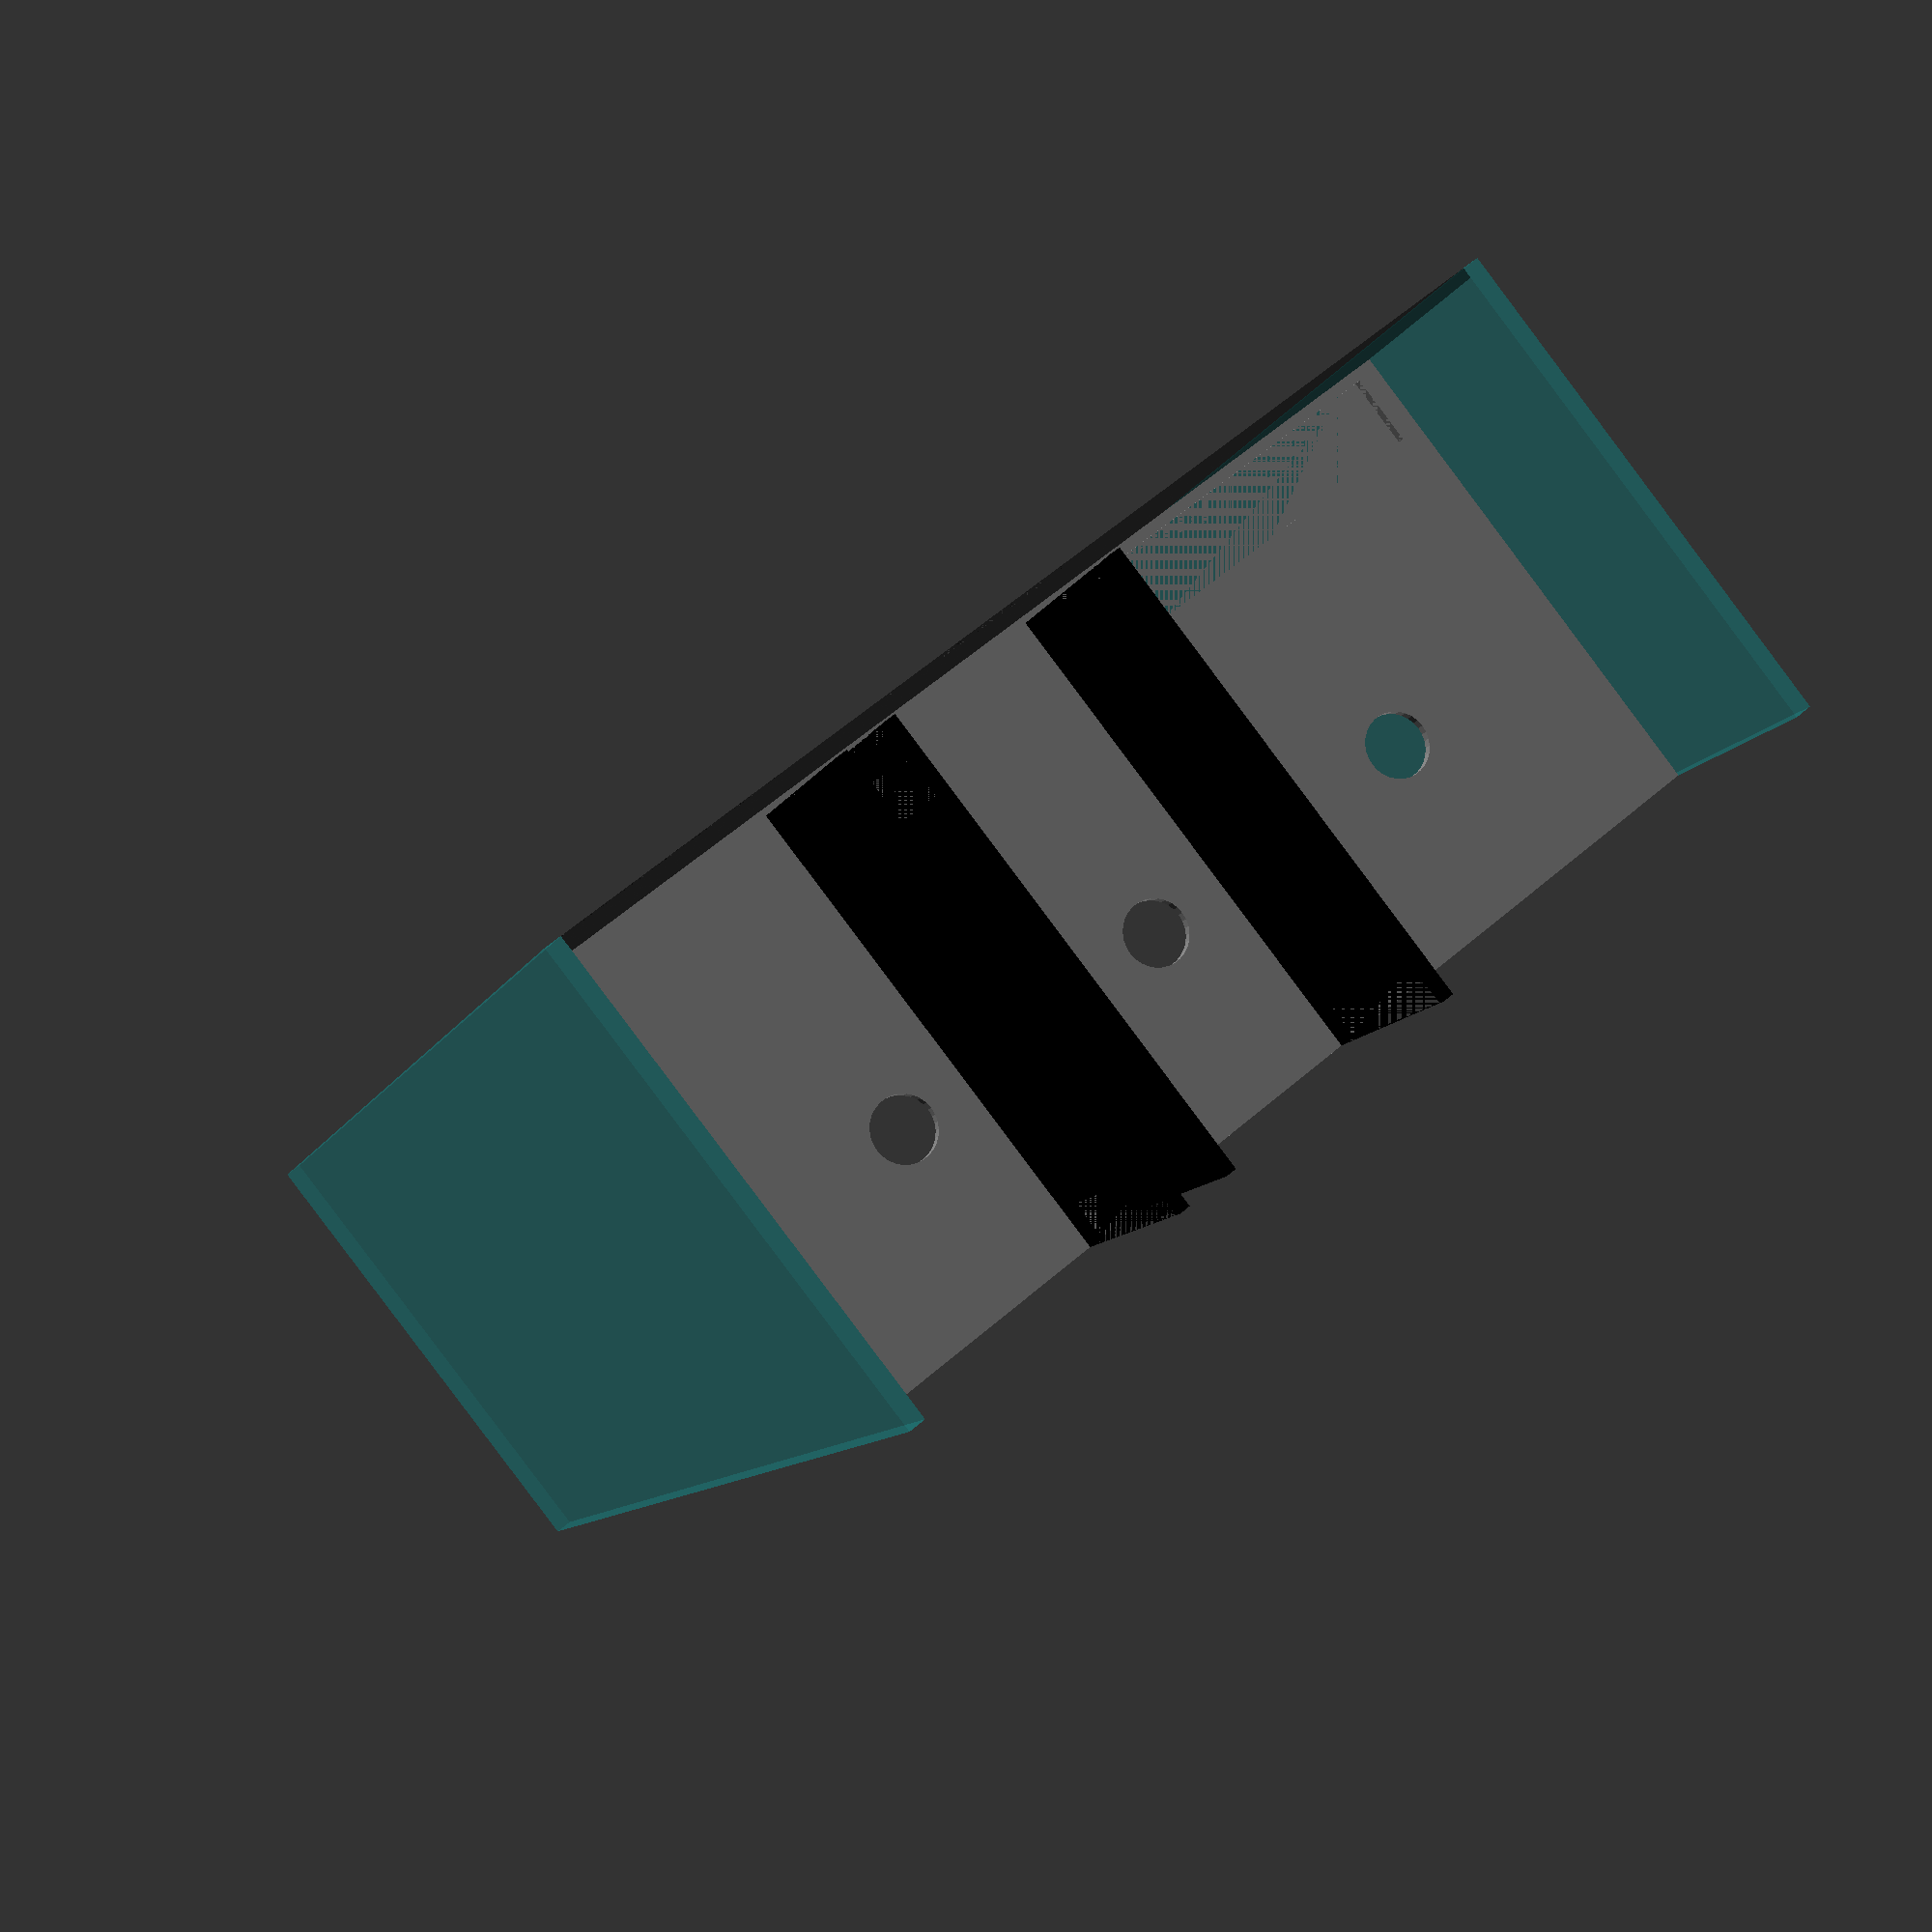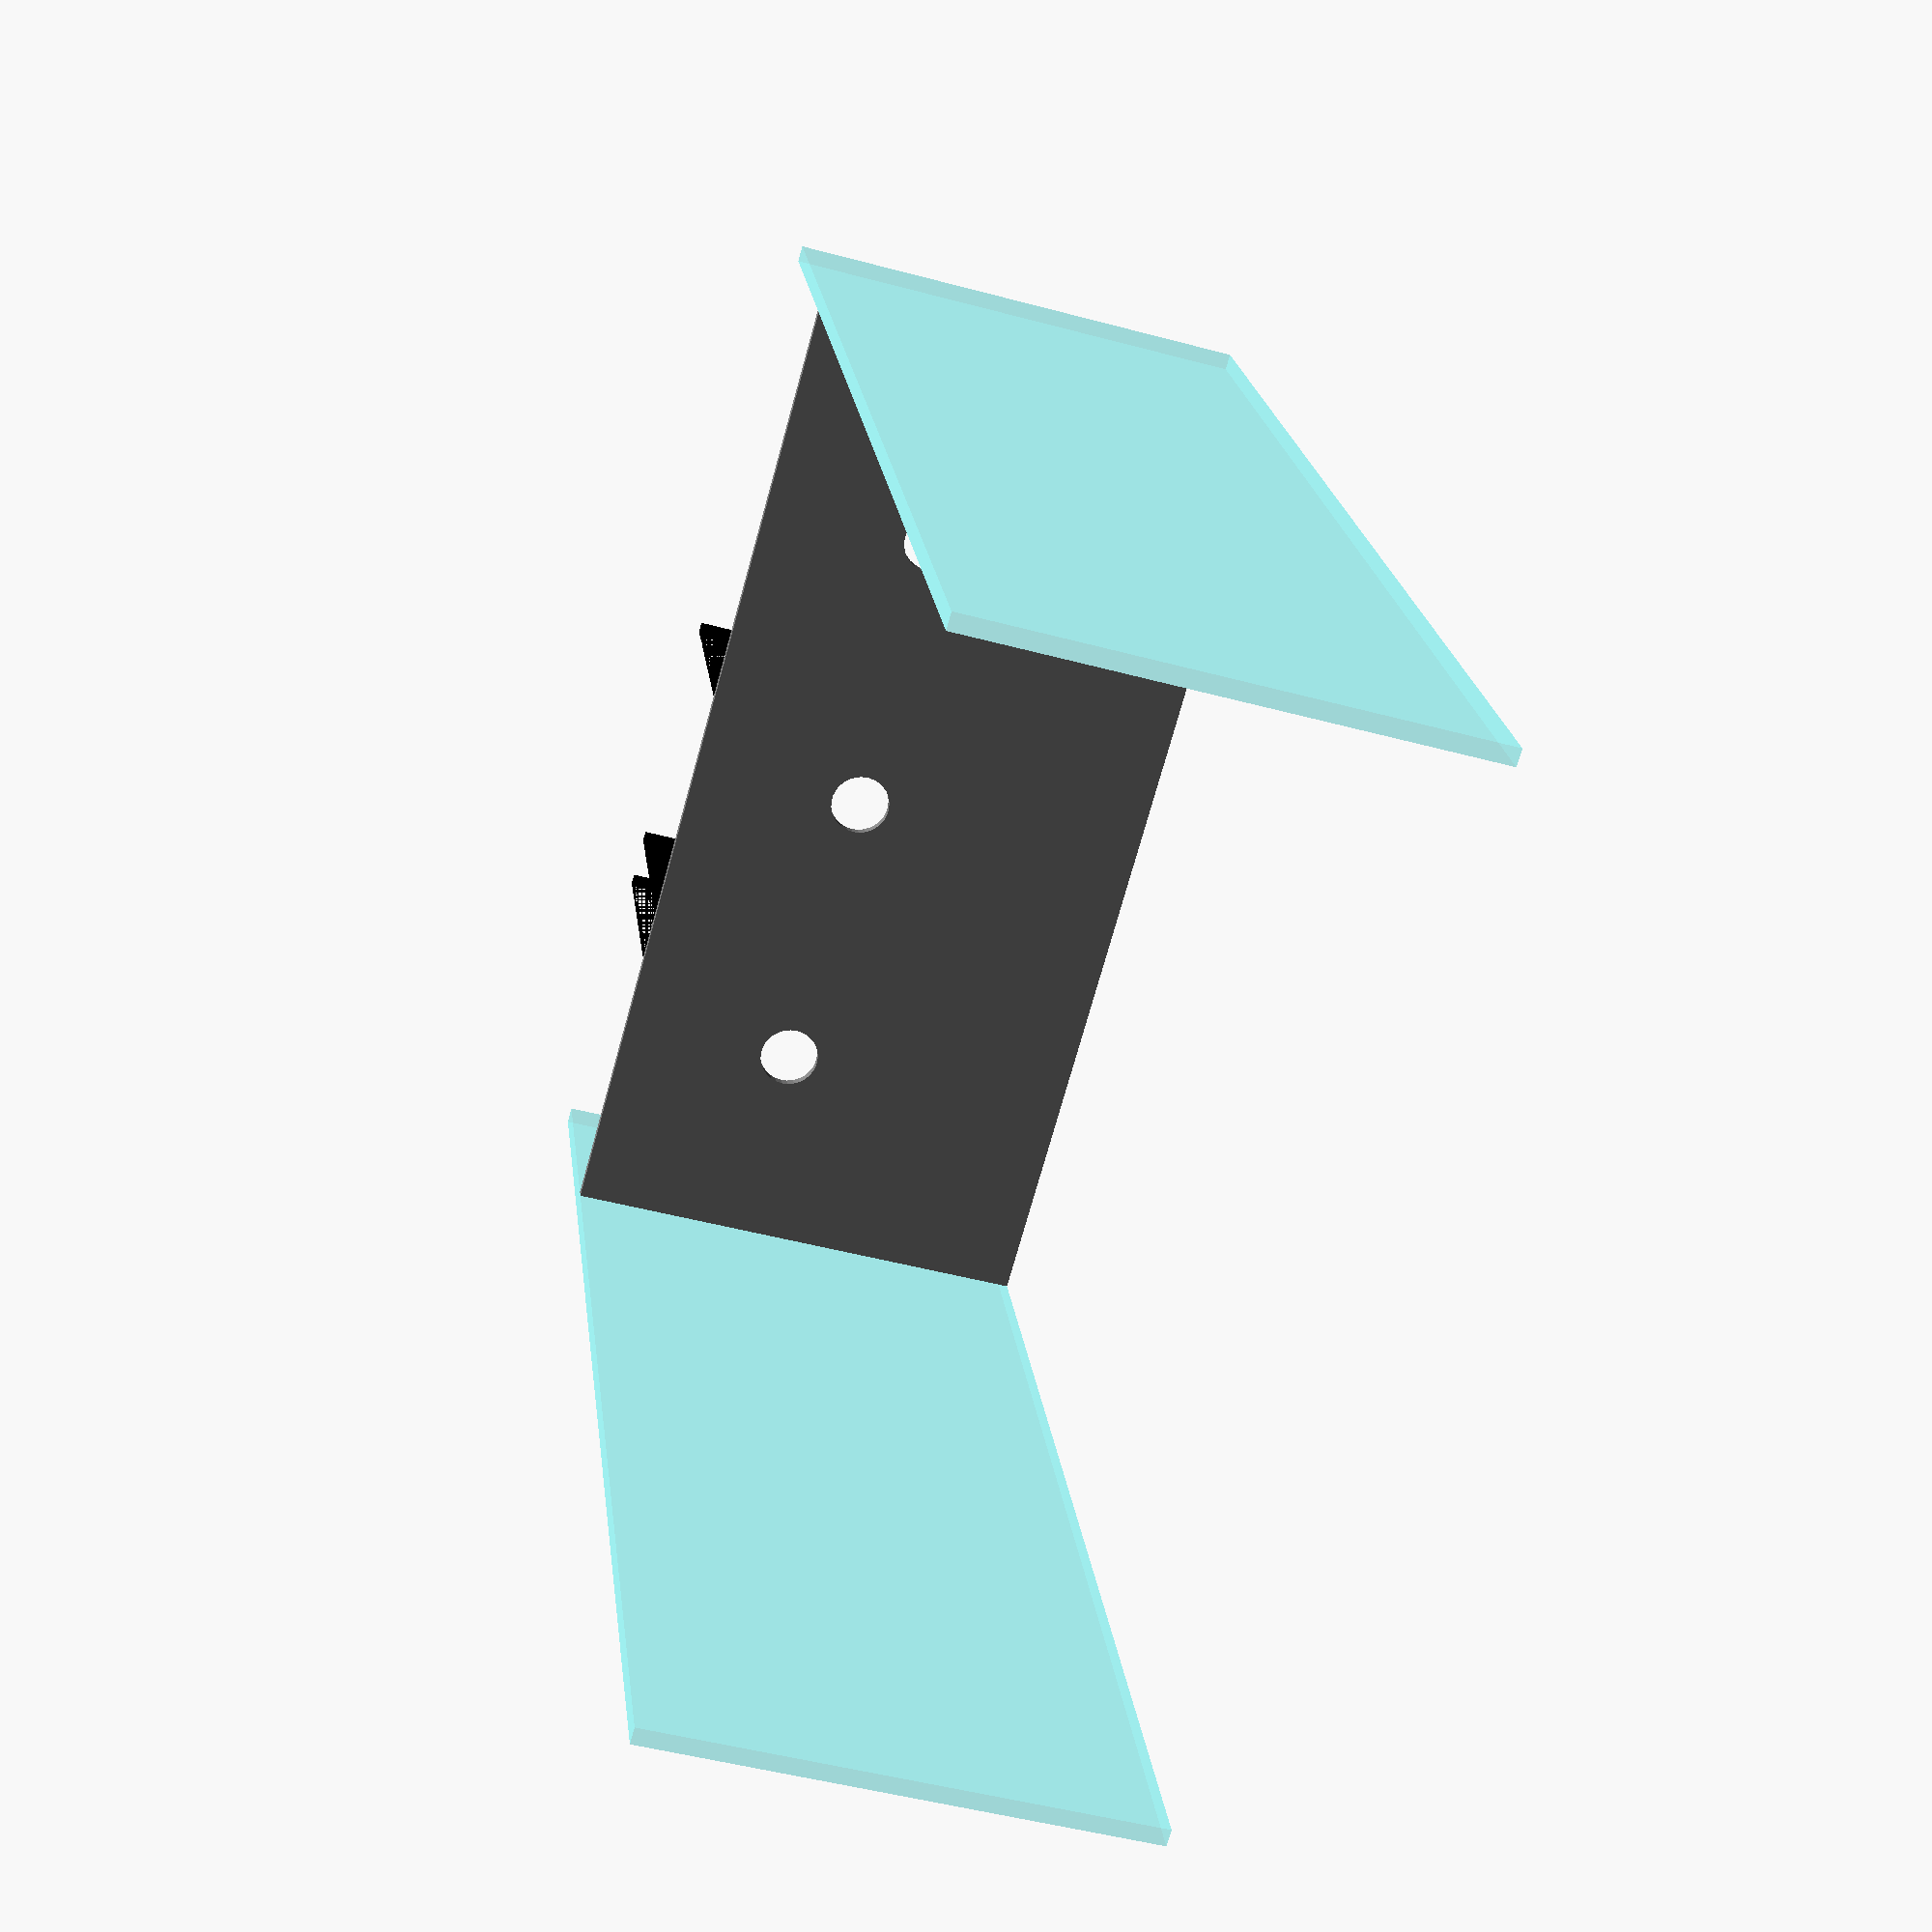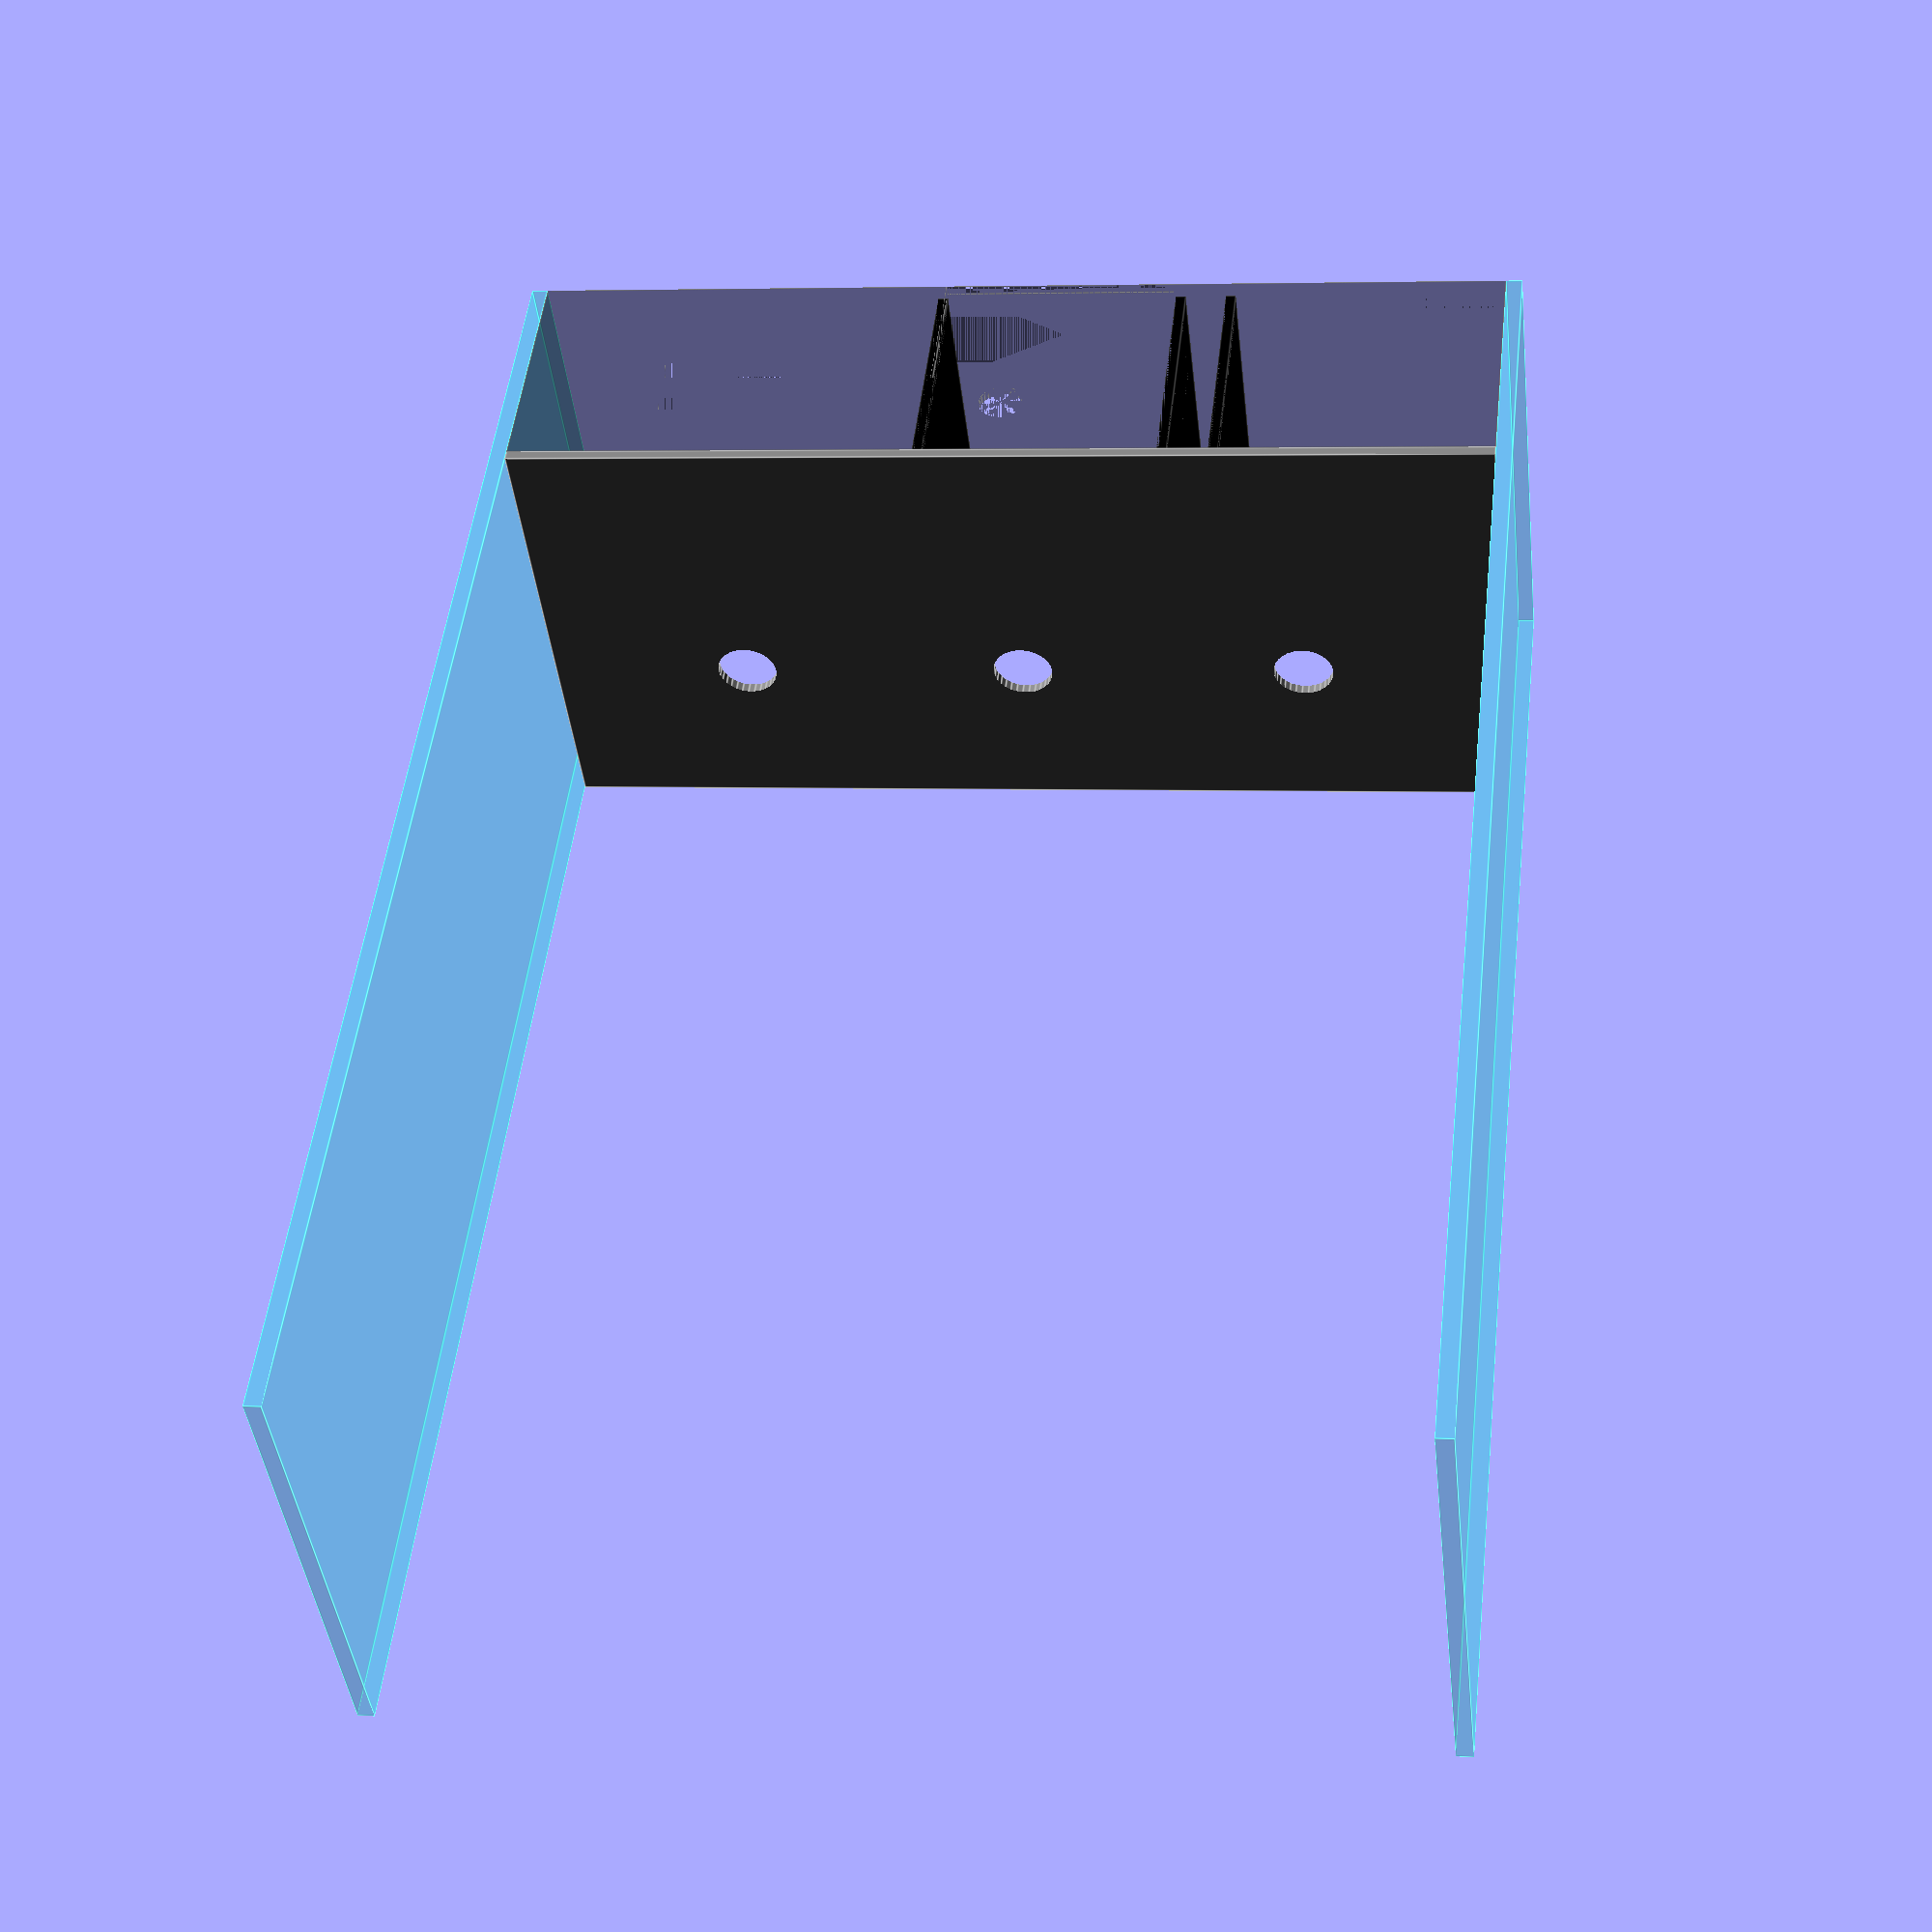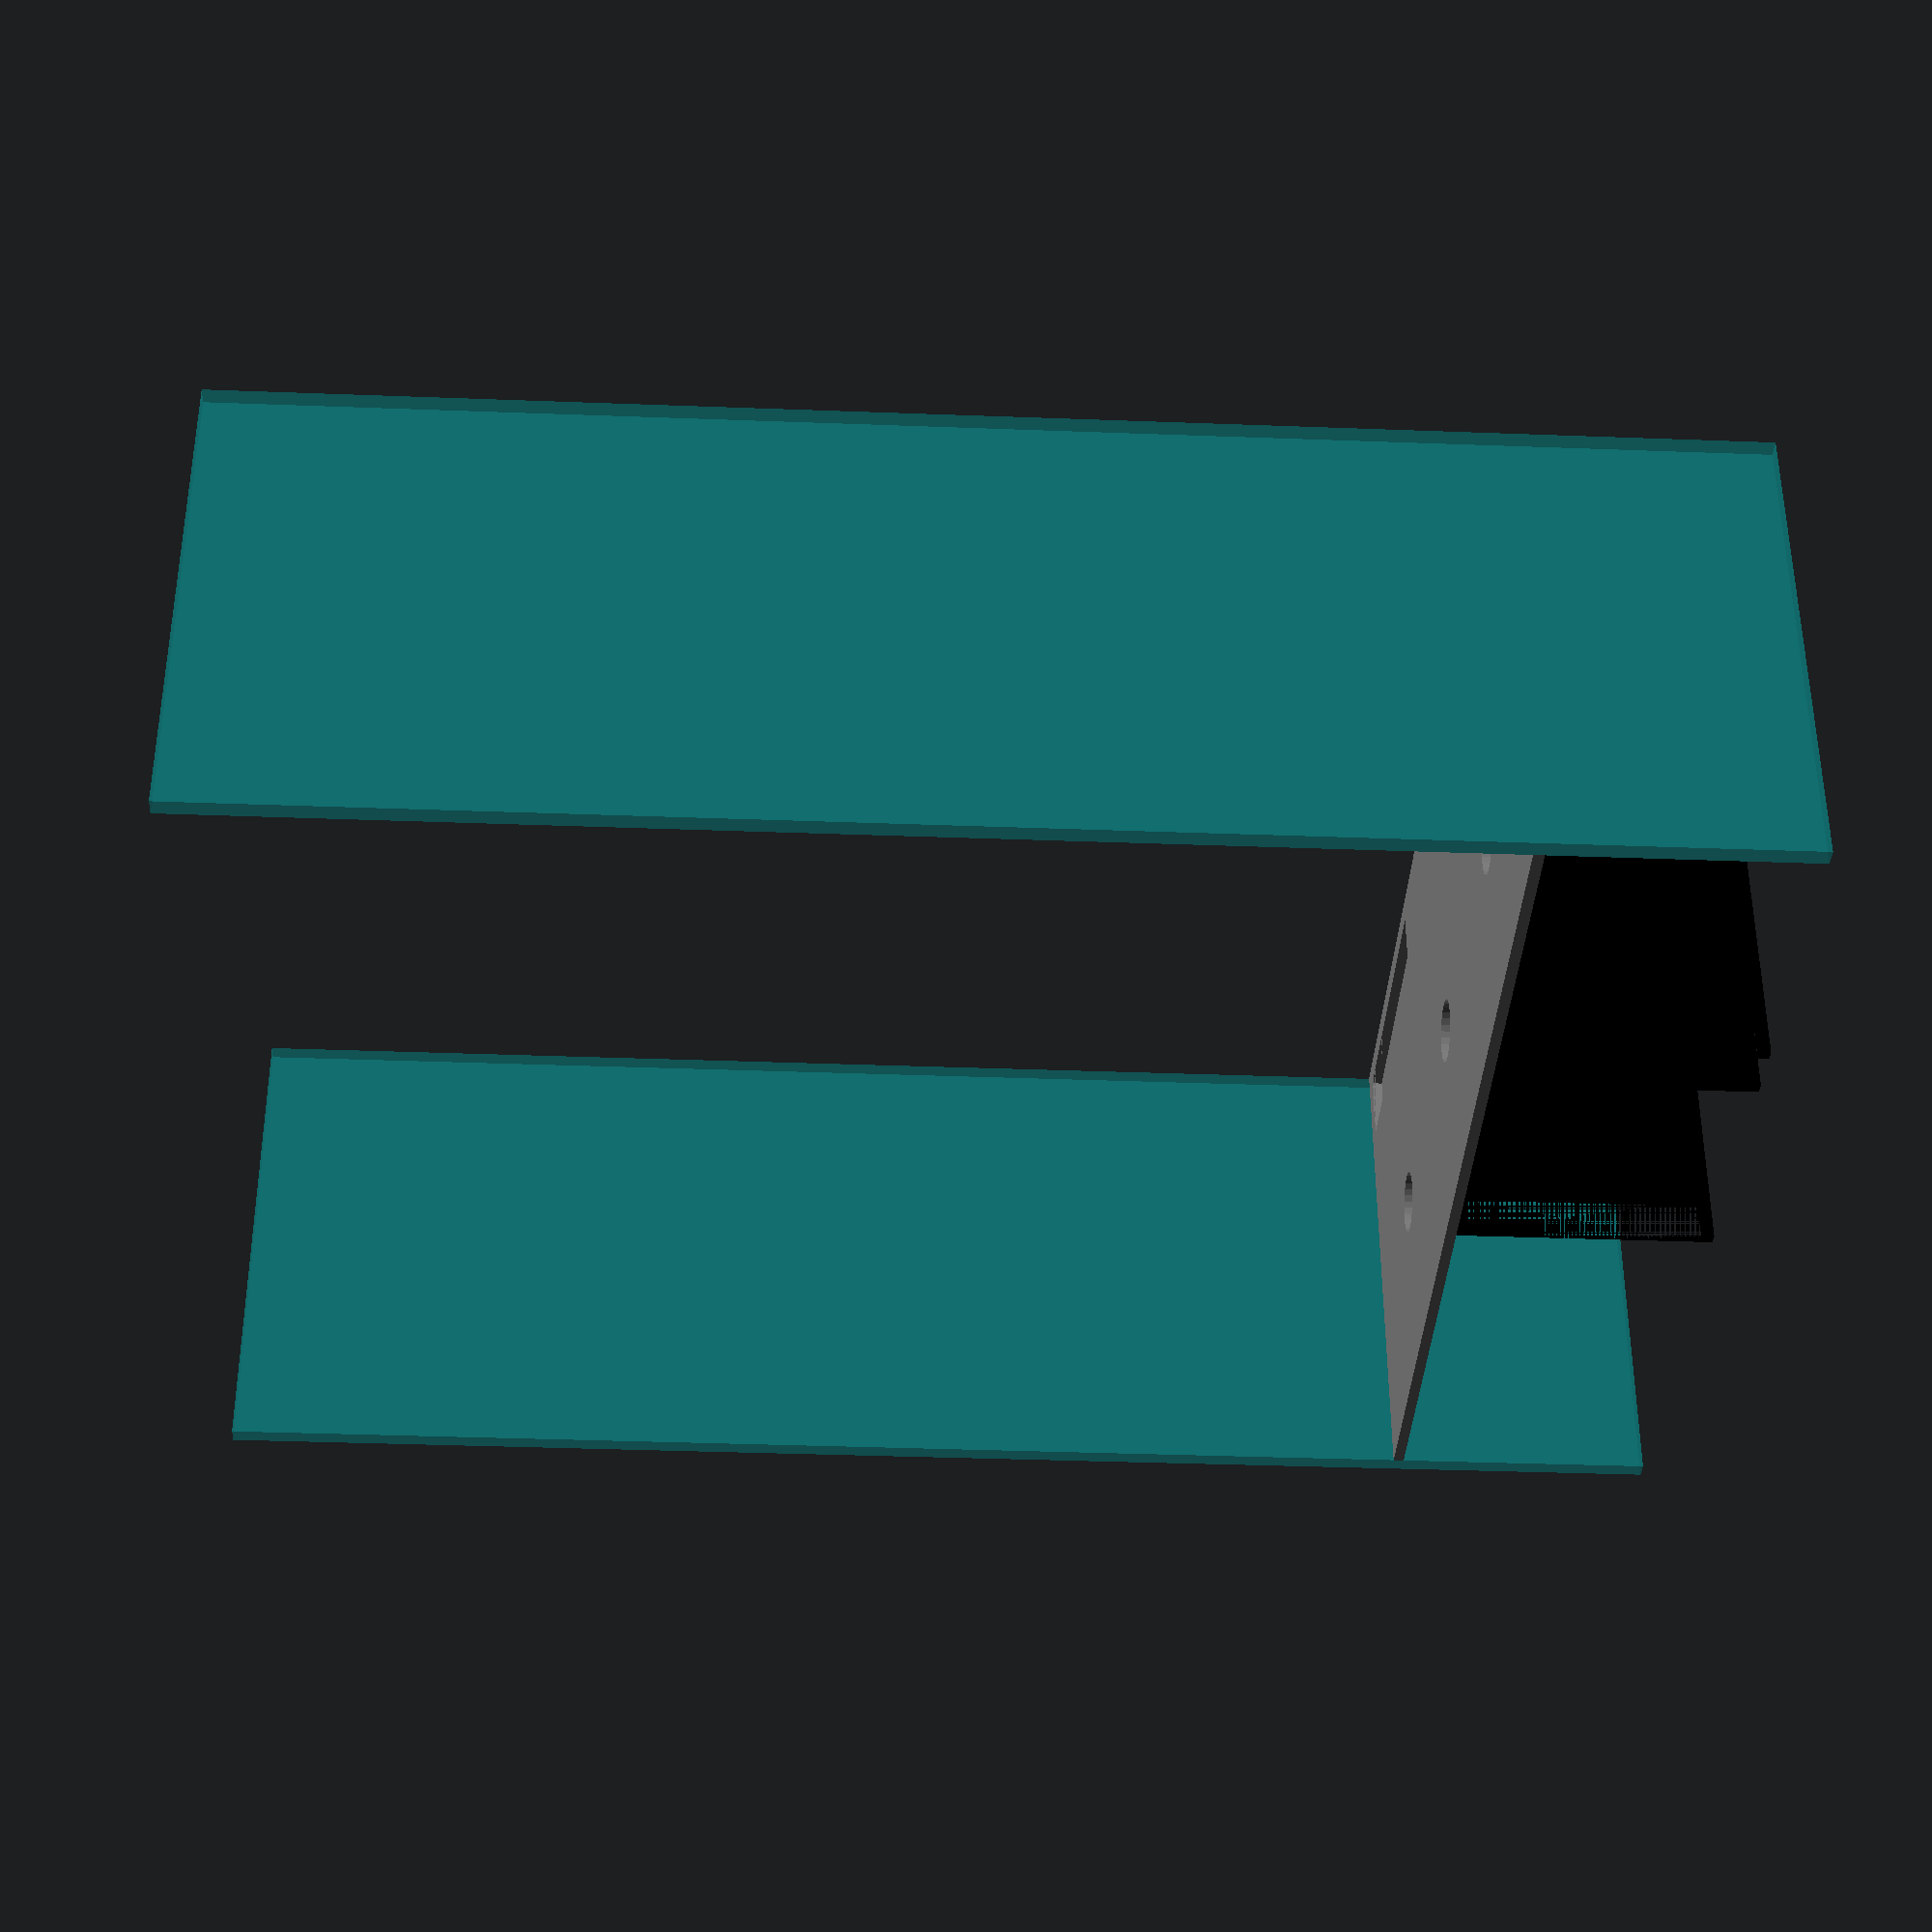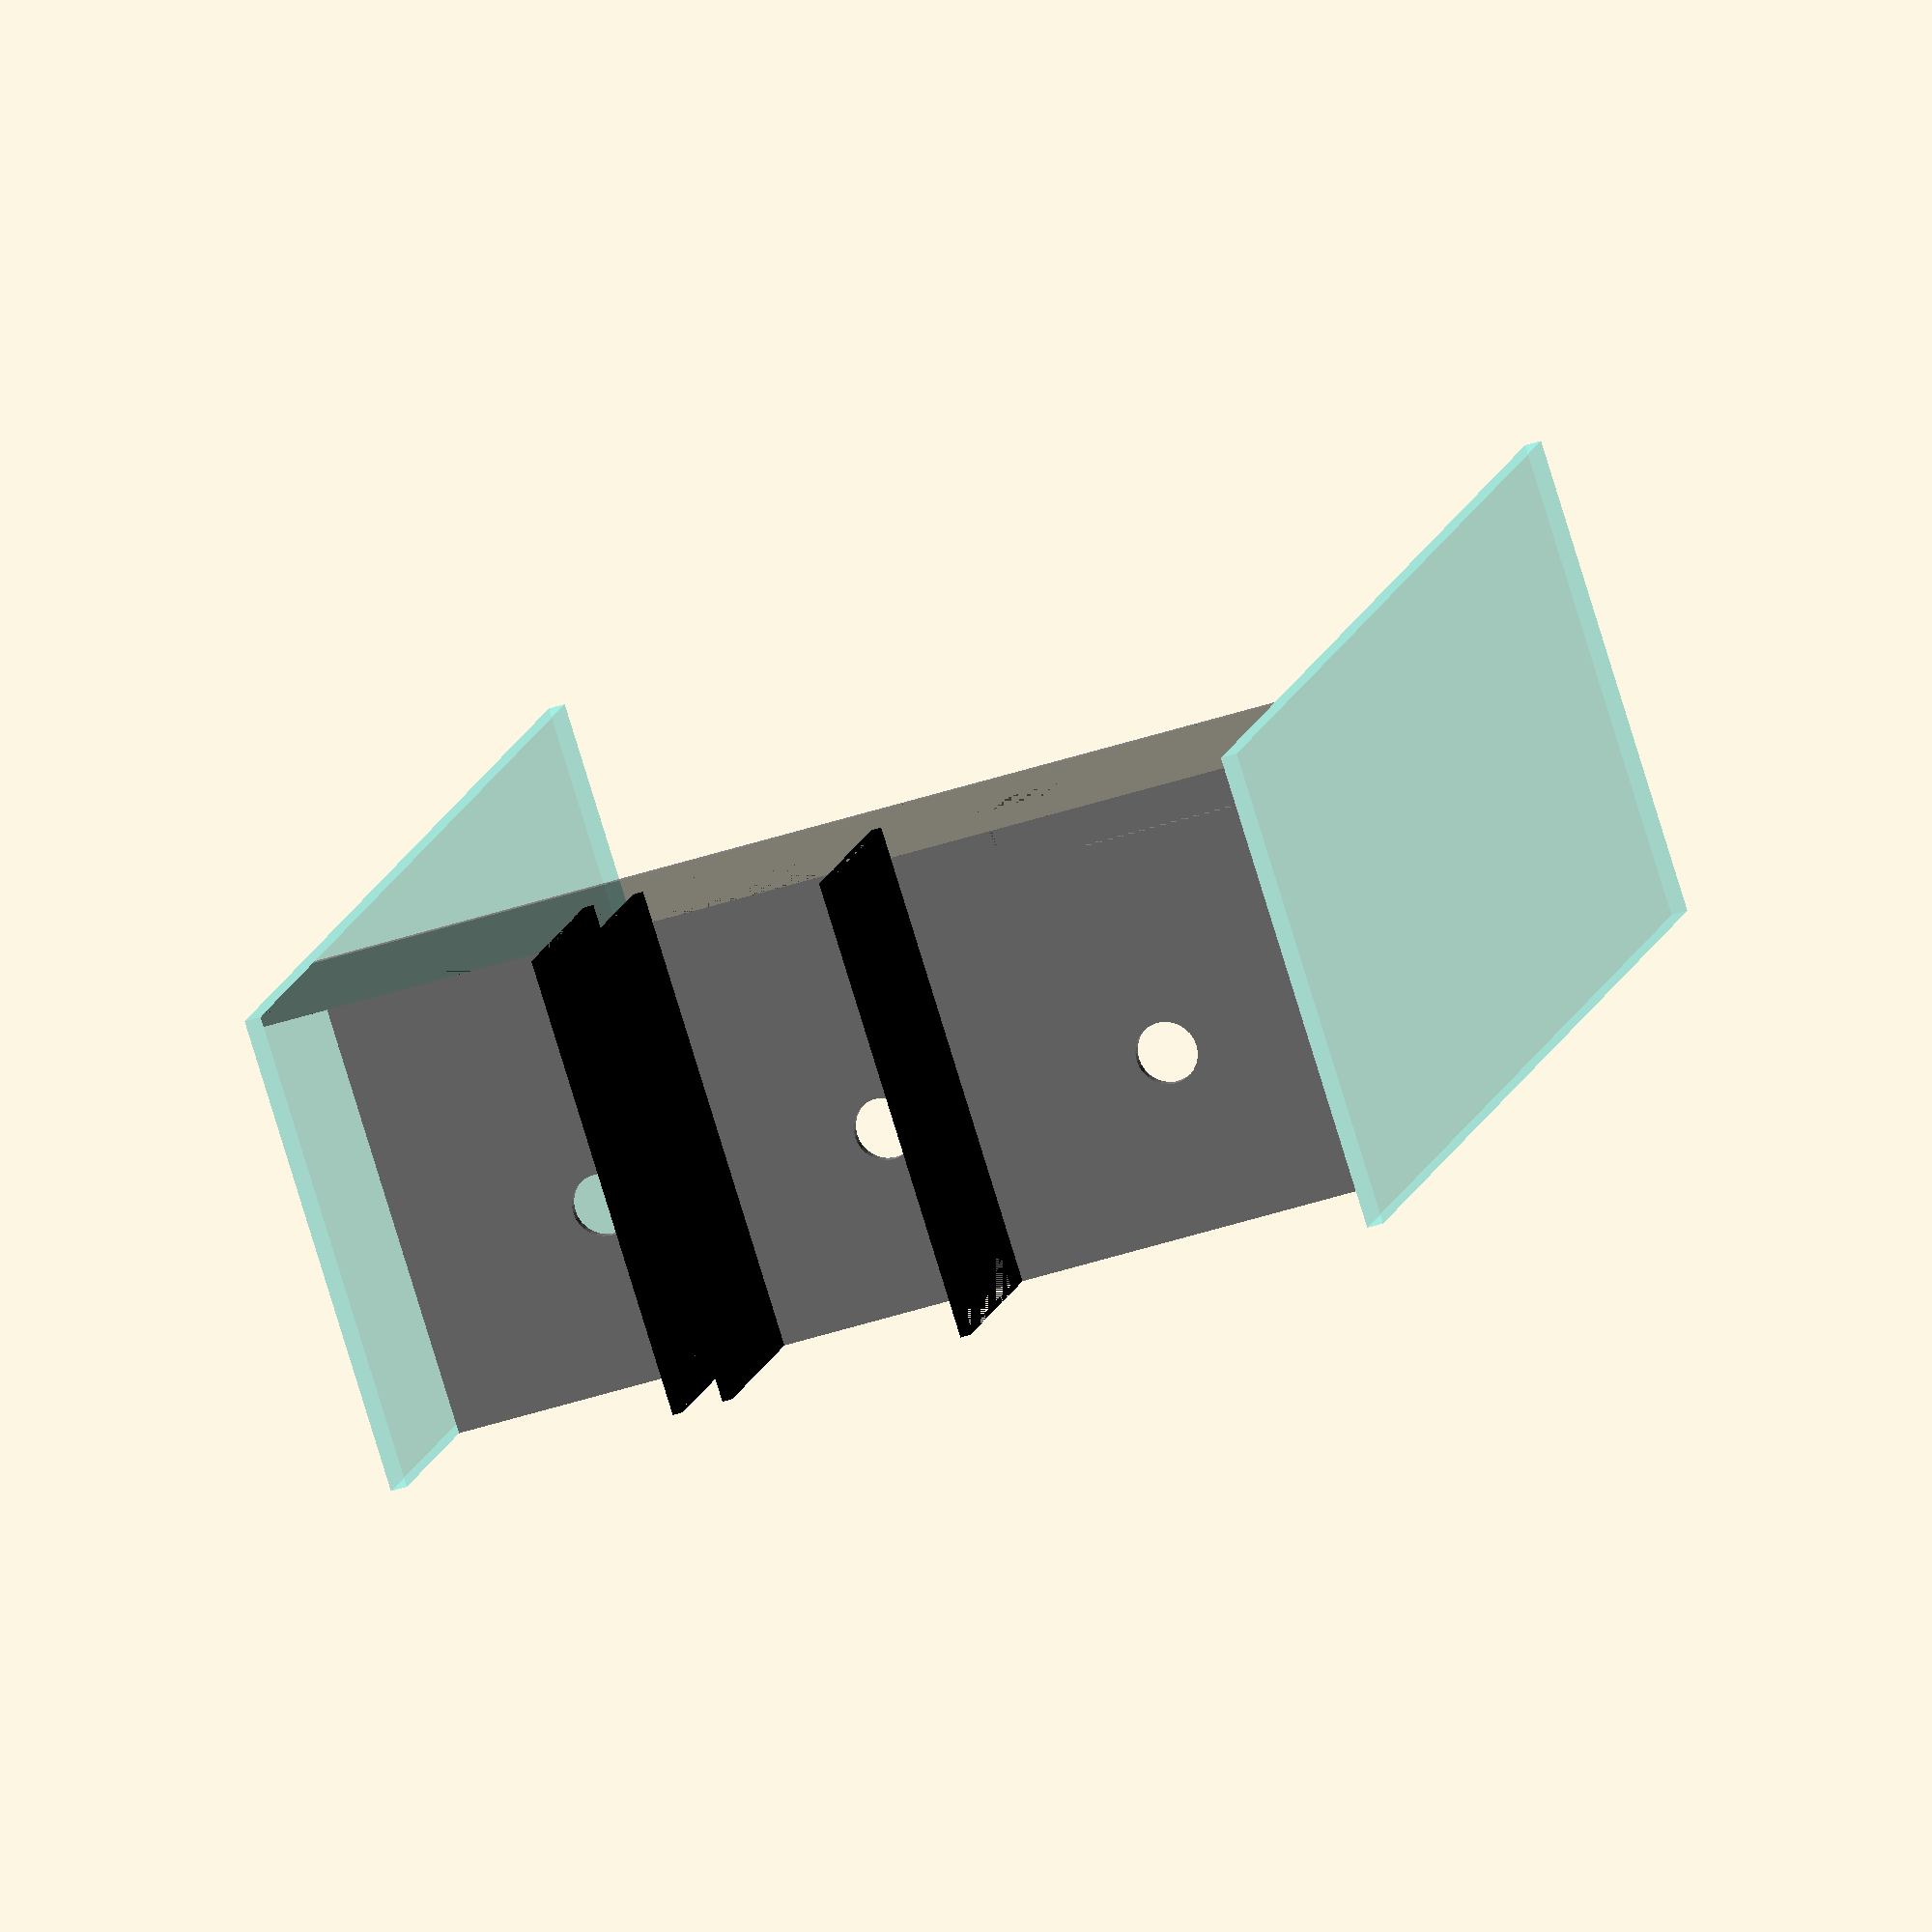
<openscad>
thickness=8;
width=120;
hight=234;
waterlevel=190;

baffle_hight=hight-thickness;
baffle_thickness=5;




// Aquarium outline
//left side
translate([-thickness,0,0]) color("Aqua", 0.2) cube([thickness, hight, 700]);
//back
//translate([-thickness,0, -thickness]) color("Aqua", 0.2) cube([500,hight,thickness]);
//right side
translate([484,0,0]) color("Aqua", 0.2) cube([thickness, hight, 700]);



// Baffles
// refugium baffle
translate([200, 0, 0]) underflow_baffle();

//Tunze Comline® DOC Skimmer 9001
//translate([205, waterlevel-135, 0]) skimmer_mockup();

// overflow baffle
translate([320, 0, 0]) overflow_baffle();
// bubble catch
translate([320+25, 0, 0]) underflow_baffle();

lid();


//probe holder
// FIXME Add holes
//probe_holder();

//front weir
front();


module lid(){
    translate([0,hight-baffle_thickness,0])
    color("black", 0.5) 
    difference(){
        //Lid solid
         cube([484, baffle_thickness, width]);
        
        // Skimmer cutout
        translate([200+baffle_thickness,0,0]) 
            cube([115,baffle_thickness,68]);
        //Finger hole
        translate([484/2, baffle_thickness, width - (68/2)]) 
            rotate([90,0,0]) cylinder(d=22,h=baffle_thickness*2);
        
        // probe cutout
        translate([484-110, 0, 0]) 
            cube([110, baffle_thickness, 20]);

        led_xy=60;
        // LED cutout
        translate([(200-led_xy)/2, 0, (width-led_xy)/2]) 
            cube([led_xy, baffle_thickness, led_xy]);
    }
    
/*    
    // Light block
    translate([baffle_thickness,hight-50-baffle_thickness,100]) 
        color("black") 
            cube([180,50,baffle_thickness]);
*/
}

module probe_holder(){
    length=120;
    translate([484-length, hight - baffle_thickness*2, 0])
        color("red") cube([length, baffle_thickness, 25]);
}

module skimmer_mockup(){
    color("YellowGreen", 0.1) cube([110,215,63]);
}

module front(){
    nozzle_hight=hight/2-30;
    color("grey")
    translate([0,0,width]){
        difference(){
             cube([484,hight,baffle_thickness]);
    
            translate([10,hight-32-10,0]){
                cube([140,32,baffle_thickness]);
            }
        
        
            color("red") 
                translate([100, nozzle_hight, -20 + baffle_thickness]) 
                    cylinder(h=23, d=30);
            
            color("red") 
                translate([484/2, nozzle_hight, -20 + baffle_thickness]) 
                    cylinder(h=23, d=30);
            
            color("red")
                translate([484-100, nozzle_hight, -20 + baffle_thickness]) 
                    cylinder(h=23, d=30);
        }
    }
}

module baffle(){
    color("black") 
    difference(){
        cube([baffle_thickness,baffle_hight,width]);
        translate([0,baffle_hight-5,10]) cube([baffle_thickness, 5, width-20]);
/*
        translate([0,35, width-25]) 
            rotate([0,90,0]) 
                cylinder(d=20, h=baffle_thickness);
*/
    }
        
}

module underflow_baffle(){
    difference(){
        baffle();
        translate([0,0,5]) color("black")  cube([baffle_thickness, 20, width-10]);
    }
}

module overflow_baffle(){
    difference(){
        baffle();
        translate([0,waterlevel,5]) color("black") cube([baffle_thickness, 20, width-10]);
    }
}
</openscad>
<views>
elev=9.9 azim=38.6 roll=164.1 proj=p view=solid
elev=160.1 azim=285.6 roll=186.5 proj=p view=solid
elev=131.0 azim=173.6 roll=173.5 proj=p view=edges
elev=214.9 azim=177.7 roll=92.9 proj=p view=solid
elev=167.6 azim=197.5 roll=348.2 proj=o view=solid
</views>
